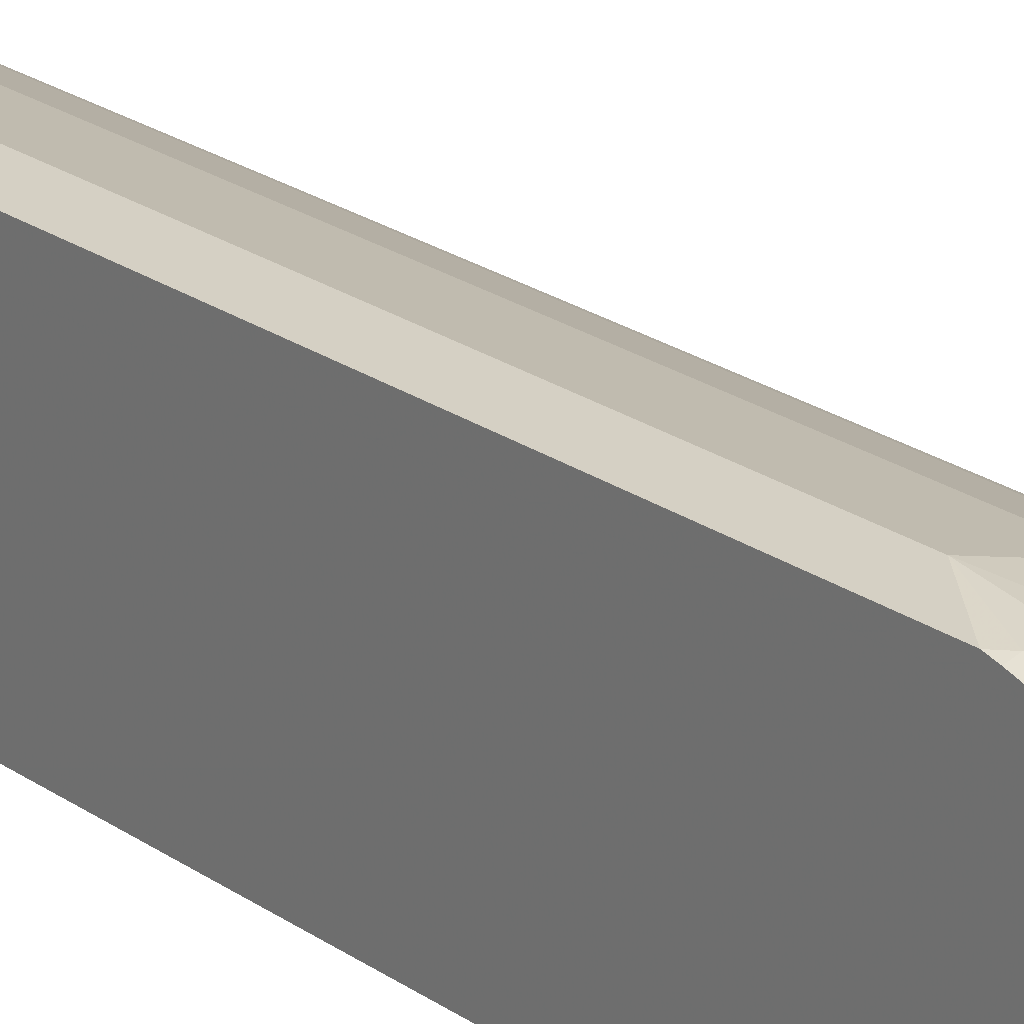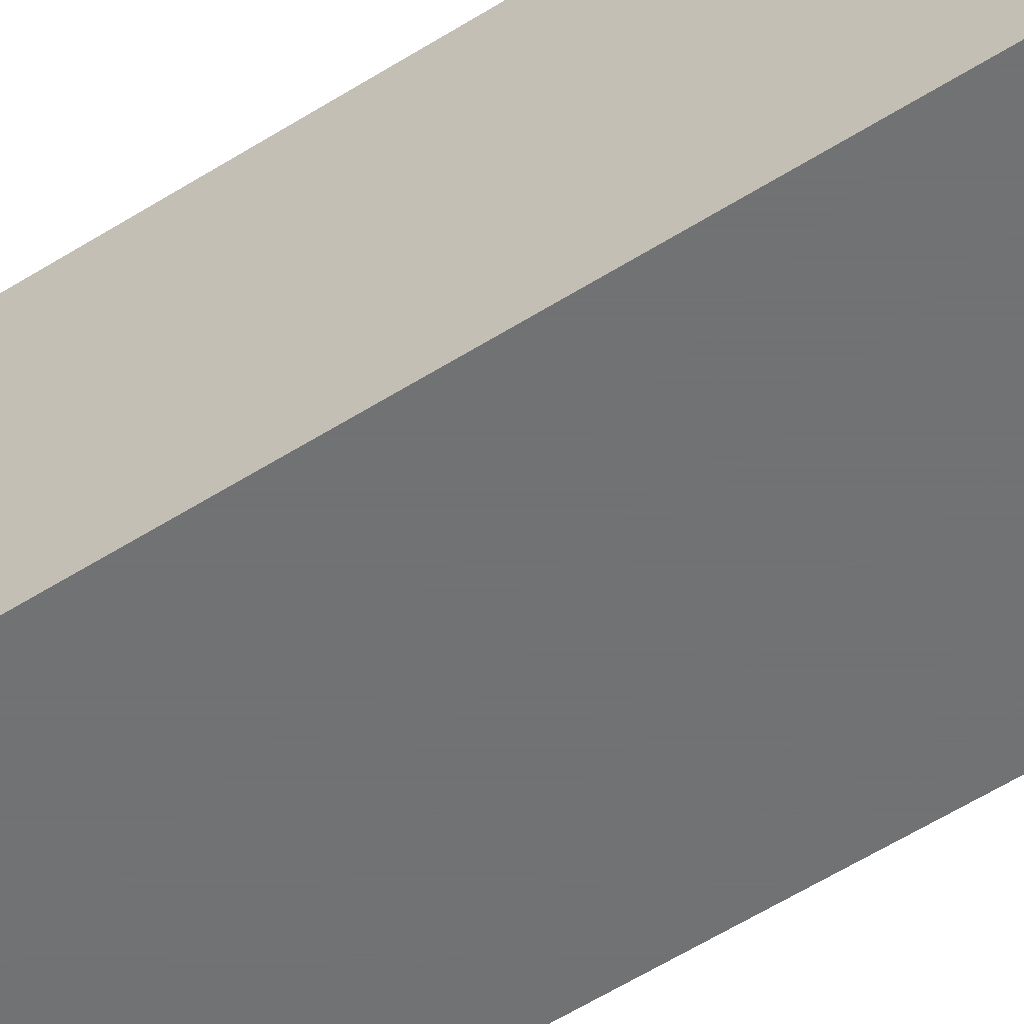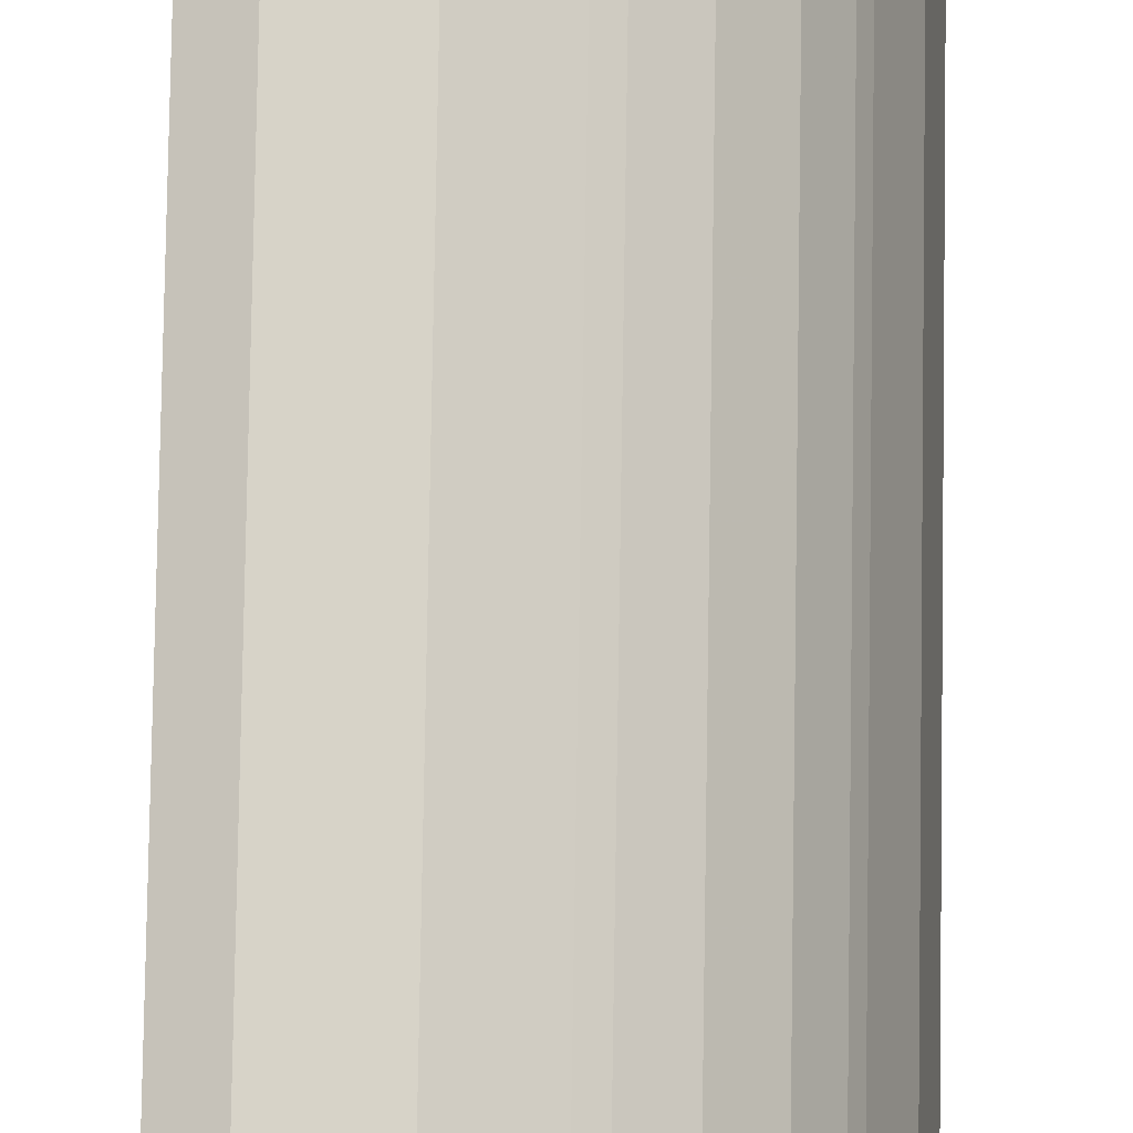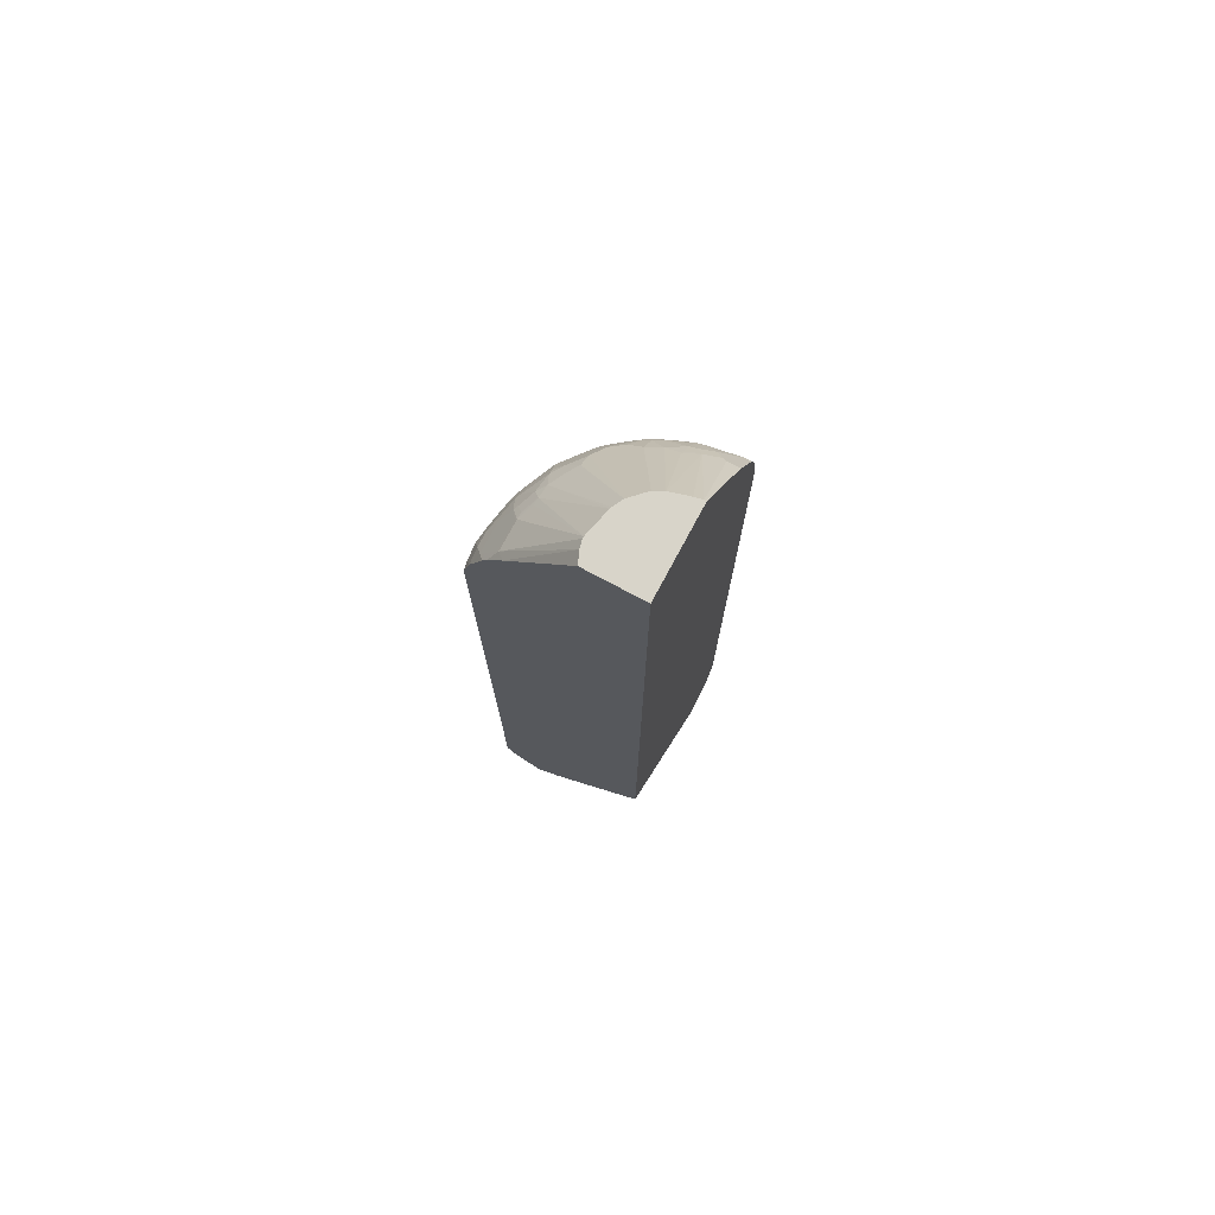
<metadata>
{"format":"obj","ext":"obj","renderer":"f3d","projection":"perspective","resolution":1024,"background":"white","views":[{"elev":20.7,"azim":-37.6,"up":"+Y"},{"elev":-55.4,"azim":-56.1,"up":"+Y"},{"elev":76.8,"azim":0.9,"up":"+Y"},{"elev":75.4,"azim":-61.8,"up":"+Z"}]}
</metadata>
<code>
v -0.03096 0.1848 -0.9591
v 0.05234 0.1779 -0.9626
v -0.03096 0.1813 -0.9591
v -0.03096 0.2058 -0.9486
v -0.003461 0.2232 -0.9451
v 1.827e-05 0.2092 -0.952
v 0.09768 0.1639 -0.9591
v 0.106 0.1569 -0.9599
v 0.1255 0.136 -0.9626
v 0.1779 0.05232 -0.9626
v 0.003497 0.2162 -0.9486
v 0.06628 0.2058 -0.9486
v 0.1081 0.1848 -0.9486
v 0.1813 -0.0004858 -0.9591
v -0.03096 0.1744 -0.9555
v -0.03096 0.2127 -0.9451
v 0.01396 0.2267 -0.9381
v 0.0593 0.2232 -0.9347
v 0.0593 0.2127 -0.9451
v -0.02616 0.2249 -0.9364
v -0.03096 0.2337 -0.9242
v -0.03096 0.2406 -0.9103
v 0.03141 0.2406 -0.9103
v 0.02791 0.2337 -0.9242
v 0.1373 0.136 -0.9599
v 0.1164 0.1779 -0.9495
v 0.1478 0.1569 -0.9495
v 0.136 0.1255 -0.9626
v 0.1848 -0.0004858 -0.9591
v 0.1582 0.1047 -0.9599
v 0.1792 0.1151 -0.9495
v 0.2001 0.07325 -0.9495
v 0.1988 0.06278 -0.952
v 0.2097 -0.0004858 -0.9519
v 0.07587 0.204 -0.9468
v 0.09679 0.1936 -0.9468
v 0.1177 0.1831 -0.9468
v 0.1744 -0.0004858 -0.9555
v -0.03096 0.143 -0.9242
v -0.03096 0.224 -0.9354
v 0.06628 0.2267 -0.9276
v 0.07587 0.2249 -0.9259
v 0.07587 0.2145 -0.9364
v 0.03489 0.2371 -0.9172
v 1.827e-05 0.2511 -0.8788
v -0.03096 0.2406 0.1991
v 0.05582 0.2371 -0.9067
v 0.06281 0.2302 -0.9207
v 0.05234 0.2406 -0.8997
v 0.1582 0.1465 -0.9495
v 0.1491 0.1622 -0.9468
v 0.1805 0.1203 -0.9468
v 0.1918 0.1047 -0.9451
v 0.2057 0.06278 -0.9486
v 0.2127 0.06278 -0.9451
v 0.2162 6.76e-06 -0.9486
v 0.2232 6.76e-06 -0.9451
v 0.223 -0.0004858 -0.9451
v 0.1386 0.1831 -0.9364
v 0.09679 0.2145 -0.9259
v -0.03088 -0.0004858 -0.7533
v -0.03096 -0.0004119 -0.7533
v 0.07457 0.2276 -0.9207
v 0.08633 0.2249 -0.9155
v 0.06281 0.2406 -0.8892
v 1.827e-05 0.2511 0.1463
v -0.03096 0.2381 0.2104
v -0.02091 0.2406 0.2093
v 0.0641 0.238 -0.8997
v 0.1596 0.1517 -0.9468
v 0.1805 0.1412 -0.9364
v 0.1918 0.1255 -0.9347
v 0.2023 0.1047 -0.9347
v 0.2232 0.06278 -0.9347
v 0.2276 0.01569 -0.9364
v 0.2234 -0.0004858 -0.9448
v 0.1386 0.1936 -0.9259
v 0.1073 0.2145 -0.9155
v -0.03096 -0.0004858 -0.7437
v 0.08503 0.2276 -0.9103
v 0.1177 0.2145 -0.905
v 0.1151 0.2197 -0.8892
v 0.06281 0.2406 0.1674
v 1.827e-05 0.2406 0.2197
v 0.02095 0.2406 0.2093
v -0.03096 0.2302 0.2406
v -0.01045 0.2302 0.251
v 0.1909 0.1412 -0.9259
v 0.2014 0.1203 -0.9259
v 0.2276 0.06803 -0.9259
v 0.2337 0.03141 -0.9242
v 0.2406 0.03141 -0.9103
v 0.2406 -0.0004858 -0.9103
v 0.1499 0.1918 -0.9103
v 0.17 0.1726 -0.9155
v -0.03096 -0.0004858 0.4786
v 0.1164 0.2171 -0.8997
v 0.129 0.2127 -0.8892
v 0.1151 0.2197 0.1674
v 0.1203 0.2171 0.1726
v 0.07324 0.2302 0.2093
v 0.07849 0.2276 0.2145
v 0.06802 0.238 0.1726
v 0.01048 0.2302 0.251
v 0.05234 0.2302 0.2301
v 0.06281 0.2302 0.2197
v -0.03096 0.2301 0.241
v -0.02091 0.2197 0.272
v -0.01045 0.2267 0.2581
v 0.1918 0.15 -0.9103
v 0.1962 0.1412 -0.9155
v 0.2027 0.136 -0.9103
v 0.2027 0.1255 -0.9207
v 0.2132 0.1047 -0.9207
v 0.2236 0.08372 -0.9207
v 0.2276 0.0785 -0.9155
v 0.238 0.05756 -0.905
v 0.238 0.03663 -0.9155
v 0.2406 0.05232 -0.8997
v 0.2511 6.76e-06 -0.8788
v 0.2509 -0.0004858 -0.8791
v 0.1752 0.1726 -0.905
v 0.1604 0.1918 -0.8788
v 0.1709 0.1813 -0.8892
v 0.09409 -0.0004858 0.4786
v -0.03096 0.08443 0.4786
v 0.129 0.2127 0.1674
v 0.1099 0.2171 0.2039
v 0.1151 0.2132 0.2093
v 0.1255 0.2132 0.1778
v 0.05756 0.2276 0.2354
v 0.08895 0.2171 0.2354
v 0.1203 0.2066 0.2249
v 0.01048 0.2267 0.2581
v 0.02095 0.2197 0.272
v 0.0157 0.2276 0.2562
v -0.03096 0.2172 0.2732
v -0.03096 0.2092 0.2929
v -0.03096 0.2023 0.3069
v -0.02091 0.1953 0.3208
v 0.1818 0.1674 -0.8997
v 0.2132 0.1151 -0.9103
v 0.1922 0.1569 -0.8892
v 0.2132 0.1255 -0.8997
v 0.2236 0.09418 -0.9103
v 0.2276 0.08894 -0.905
v 0.238 0.06803 -0.8945
v 0.2406 0.06278 -0.8892
v 0.2511 6.76e-06 0.1463
v 0.2509 -0.0004858 0.1462
v 0.1813 0.1709 -0.8892
v 0.1918 0.1604 -0.8788
v 0.1604 0.1918 0.1463
v 0.09417 6.76e-06 0.4786
v 0.1918 -0.0004858 0.3278
v -0.01451 0.09157 0.4786
v -0.03096 0.1811 0.3386
v 0.136 0.2027 0.1987
v 0.1395 0.2023 0.1882
v 0.1709 0.1813 0.1674
v 0.1255 0.2027 0.2301
v 0.05756 0.2171 0.2667
v 0.06281 0.2132 0.272
v 0.09417 0.2132 0.2406
v 0.02095 0.1953 0.3208
v 0.02617 0.2171 0.2773
v -0.03096 0.2021 0.3072
v -0.02091 0.1918 0.3278
v 0.2127 0.129 -0.8892
v 0.2171 0.1203 -0.8945
v 0.2197 0.1151 -0.8892
v 0.2406 0.06278 0.1674
v 0.2406 0.02094 0.2093
v 0.2406 6.76e-06 0.2197
v 0.2405 -0.0004858 0.2196
v 0.1918 0.1604 0.1463
v 0.09417 0.002765 0.4786
v 0.1933 -0.0004858 0.3248
v 0.1918 0.01744 0.3278
v -0.002715 0.09418 0.4786
v 0.1465 0.1923 0.2093
v 0.1726 0.1752 0.1935
v 0.1813 0.1709 0.1674
v 0.1744 0.1744 0.1882
v 0.1465 0.1818 0.2406
v 0.1395 0.1918 0.2301
v 0.1569 0.1818 0.2197
v 0.1099 0.1962 0.2667
v 0.1046 0.1923 0.2825
v 0.1099 0.1909 0.2773
v 0.1517 0.1595 0.2773
v 0.03663 0.2066 0.2981
v 0.04188 0.2027 0.3034
v 0.06281 0.2027 0.2929
v 0.09417 0.1923 0.2929
v 0.02095 0.1918 0.3278
v 0.03141 0.2023 0.3069
v 0.2127 0.129 0.1674
v 0.2197 0.1151 0.1674
v 0.2197 0.1047 0.1987
v 0.2302 0.07325 0.2093
v 0.2302 0.05232 0.2301
v 0.2302 0.03141 0.2406
v 0.2302 0.01047 0.251
v 0.2302 -0.0004858 0.251
v 0.2023 0.1395 0.1882
v 0.1953 0.02444 0.3208
v 0.1848 0.04535 0.3313
v 0.09158 0.01451 0.4786
v 0.2197 0.02094 0.272
v 0.2197 -0.0004858 0.272
v 1.827e-05 0.09418 0.4786
v 0.1604 0.1813 0.2093
v 0.1709 0.1709 0.2197
v 0.1813 0.1604 0.2093
v 0.1517 0.1752 0.2458
v 0.1604 0.1709 0.2406
v 0.1099 0.1805 0.2981
v 0.1517 0.1543 0.2877
v 0.02617 0.1962 0.319
v 0.06281 0.1923 0.3138
v 0.03141 0.1923 0.3242
v 0.05234 0.1818 0.3348
v 0.07324 0.1818 0.3242
v 0.09417 0.1713 0.3242
v 0.04188 0.1813 0.3382
v 0.2023 0.129 0.2197
v 0.2127 0.1186 0.1987
v 0.2171 0.106 0.2093
v 0.2276 0.07456 0.2197
v 0.2276 0.06409 0.2301
v 0.2197 0.05232 0.2615
v 0.2267 0.01397 0.2581
v 0.2299 -0.0004858 0.2516
v 0.2093 0.03141 0.2929
v 0.2057 0.03488 0.2998
v 0.1953 0.05581 0.3103
v 0.1935 0.06542 0.3086
v 0.1831 0.05495 0.3294
v 0.1726 0.06542 0.34
v 0.08371 0.04187 0.4786
v 0.2162 0.05581 0.2685
v 0.03912 0.08475 0.4786
v 0.1709 0.1604 0.2406
v 0.1918 0.1395 0.2301
v 0.1604 0.1604 0.2615
v 0.1308 0.1595 0.3086
v 0.1308 0.1648 0.2981
v 0.1099 0.1595 0.3294
v 0.1517 0.1491 0.2981
v 0.04188 0.08372 0.4786
v 0.054 0.07766 0.4786
v 0.05582 0.07675 0.4786
v 0.204 0.1177 0.2354
v 0.2066 0.1164 0.2301
v 0.2171 0.08502 0.2406
v 0.2171 0.06409 0.2615
v 0.204 0.06542 0.2877
v 0.1935 0.09679 0.2877
v 0.1831 0.1073 0.2981
v 0.1726 0.08633 0.3294
v 0.07675 0.05581 0.4786
v 0.2145 0.06542 0.2667
v 0.1621 0.1491 0.2773
v 0.1726 0.1491 0.2562
v 0.1831 0.1177 0.2877
v 0.1813 0.129 0.272
v 0.1935 0.1282 0.2458
v 0.1621 0.1282 0.3086
v 0.1935 0.1073 0.2773
v 0.1962 0.106 0.272
v 0.1962 0.09549 0.2825
v 0.1621 0.1073 0.3294
v 0.1621 0.1177 0.319
f 161 164 188
f 161 187 181
f 161 189 190
f 161 188 189
f 161 190 191
f 153 160 176
f 162 166 192
f 162 192 163
f 163 192 193
f 163 193 194
f 161 214 187
f 163 194 195
f 161 191 185
f 161 186 214
f 154 179 177
f 161 185 217
f 160 184 183
f 160 182 184
f 160 183 176
f 159 182 160
f 159 181 182
f 158 161 181
f 158 181 159
f 157 168 167
f 156 168 157
f 156 180 168
f 155 178 179
f 154 155 179
f 163 195 189
f 161 217 186
f 163 189 164
f 182 214 184
f 165 196 197
f 152 198 169
f 183 215 206
f 183 184 215
f 182 213 214
f 181 213 182
f 181 214 213
f 181 187 214
f 178 211 210
f 178 207 179
f 178 210 207
f 177 208 209
f 177 207 208
f 177 179 207
f 176 206 198
f 164 189 188
f 176 183 206
f 174 204 205
f 173 204 174
f 173 203 204
f 173 201 202
f 172 201 173
f 172 200 201
f 172 199 200
f 169 199 171
f 169 198 199
f 169 171 170
f 168 212 196
f 168 180 212
f 166 197 192
f 165 197 166
f 174 205 175
f 152 176 198
f 108 165 135
f 149 174 175
f 125 155 154
f 124 152 151
f 123 176 152
f 123 153 176
f 123 152 124
f 122 151 141
f 122 124 151
f 120 150 121
f 120 149 150
f 120 172 149
f 120 148 172
f 119 148 120
f 117 148 119
f 117 147 148
f 126 156 157
f 117 146 147
f 116 145 146
f 114 145 115
f 114 142 145
f 112 144 142
f 112 143 144
f 112 141 143
f 112 114 113
f 112 142 114
f 110 112 111
f 110 141 112
f 110 122 141
f 108 140 165
f 184 214 215
f 108 139 140
f 116 146 117
f 127 130 158
f 127 158 159
f 127 159 160
f 149 173 174
f 149 172 173
f 148 199 172
f 148 171 199
f 147 171 148
f 147 170 171
f 146 170 147
f 145 170 146
f 144 170 145
f 144 169 170
f 143 169 144
f 143 152 169
f 142 144 145
f 141 152 143
f 141 151 152
f 140 196 165
f 140 168 196
f 127 160 153
f 128 133 161
f 128 161 129
f 129 161 158
f 129 158 130
f 131 136 162
f 149 175 150
f 132 162 163
f 132 164 161
f 132 161 133
f 135 165 166
f 136 166 162
f 139 167 168
f 139 168 140
f 132 163 164
f 185 216 217
f 260 273 261
f 186 217 214
f 244 264 265
f 244 250 264
f 244 246 250
f 242 263 258
f 242 257 263
f 241 261 262
f 240 261 241
f 238 240 239
f 238 261 240
f 238 260 261
f 238 259 260
f 238 258 259
f 237 258 238
f 237 242 258
f 244 265 266
f 236 242 237
f 232 257 242
f 230 257 231
f 230 256 257
f 229 256 230
f 229 255 256
f 227 255 229
f 227 254 255
f 227 245 254
f 227 229 228
f 225 253 249
f 224 253 225
f 224 252 253
f 224 251 252
f 224 243 251
f 235 242 236
f 223 243 224
f 244 266 267
f 245 267 266
f 266 269 274
f 264 266 265
f 262 274 269
f 262 273 274
f 261 273 262
f 108 138 139
f 260 274 273
f 260 266 274
f 259 266 260
f 259 270 266
f 259 271 270
f 259 272 271
f 259 263 272
f 258 263 259
f 244 267 245
f 257 272 263
f 256 271 272
f 255 271 256
f 254 271 255
f 254 270 271
f 254 266 270
f 254 268 266
f 250 262 269
f 250 253 262
f 250 266 264
f 250 269 266
f 247 253 250
f 247 249 253
f 245 268 254
f 245 266 268
f 256 272 257
f 221 223 224
f 219 250 246
f 219 247 250
f 201 229 230
f 200 229 201
f 200 228 229
f 199 228 200
f 198 228 199
f 198 227 228
f 198 206 227
f 196 212 226
f 196 222 220
f 196 223 222
f 196 226 223
f 195 249 218
f 195 225 249
f 195 224 225
f 201 230 231
f 195 221 224
f 193 223 221
f 193 222 223
f 193 221 194
f 192 222 193
f 192 220 222
f 192 196 220
f 192 197 196
f 191 217 216
f 191 246 217
f 191 219 246
f 190 219 191
f 190 218 219
f 189 218 190
f 189 195 218
f 194 221 195
f 201 231 202
f 202 231 257
f 202 257 232
f 219 248 247
f 218 249 247
f 218 248 219
f 218 247 248
f 215 245 227
f 214 245 215
f 214 244 245
f 214 246 244
f 214 217 246
f 212 223 226
f 212 243 223
f 210 211 234
f 210 242 235
f 210 233 242
f 210 234 233
f 208 241 209
f 208 240 241
f 202 232 203
f 203 232 204
f 204 232 242
f 204 242 233
f 204 233 234
f 204 234 205
f 185 191 216
f 206 215 227
f 207 235 236
f 207 236 208
f 208 236 237
f 208 237 238
f 208 238 239
f 208 239 240
f 207 210 235
f 108 137 138
f 173 202 203
f 108 135 134
f 23 41 44
f 23 48 41
f 23 47 48
f 22 66 45
f 22 46 66
f 22 45 23
f 20 40 21
f 18 44 41
f 18 24 44
f 18 35 19
f 18 43 35
f 18 42 43
f 18 41 42
f 17 24 18
f 23 44 24
f 16 40 20
f 14 38 15
f 14 61 38
f 14 79 61
f 14 96 79
f 14 125 96
f 14 155 125
f 14 178 155
f 14 211 178
f 14 234 211
f 14 205 234
f 14 175 205
f 14 150 175
f 14 121 150
f 14 93 121
f 15 38 39
f 14 76 93
f 23 45 49
f 25 30 28
f 42 80 64
f 42 63 80
f 41 63 42
f 41 48 63
f 39 61 62
f 38 61 39
f 37 59 51
f 36 77 59
f 36 60 77
f 36 59 37
f 35 60 36
f 35 43 60
f 34 57 58
f 34 56 57
f 23 49 47
f 34 54 56
f 32 55 54
f 32 54 33
f 31 55 32
f 31 53 55
f 31 52 53
f 31 70 52
f 31 50 70
f 27 70 50
f 27 51 70
f 26 51 27
f 26 37 51
f 25 31 30
f 25 50 31
f 25 27 50
f 33 54 34
f 14 58 76
f 14 34 58
f 14 29 34
f 2 6 11
f 2 10 3
f 2 28 10
f 2 9 28
f 2 8 9
f 2 7 8
f 1 6 2
f 1 5 6
f 1 4 5
f 1 16 4
f 1 40 16
f 1 21 40
f 1 22 21
f 1 46 22
f 2 11 12
f 1 67 46
f 1 107 86
f 1 138 137
f 1 139 138
f 1 167 139
f 1 157 167
f 1 126 157
f 1 96 126
f 1 79 96
f 1 62 79
f 1 39 62
f 1 15 39
f 1 3 15
f 1 2 3
f 108 134 109
f 1 86 67
f 2 12 13
f 2 13 7
f 3 10 14
f 13 37 26
f 13 36 37
f 12 19 35
f 12 36 13
f 12 35 36
f 10 34 29
f 10 33 34
f 10 32 33
f 10 31 32
f 10 30 31
f 10 28 30
f 10 29 14
f 9 25 28
f 8 27 25
f 8 26 27
f 8 13 26
f 8 25 9
f 3 14 15
f 4 16 5
f 5 17 18
f 5 18 19
f 5 19 12
f 5 12 11
f 42 64 78
f 5 11 6
f 5 20 21
f 5 21 22
f 5 22 23
f 5 23 24
f 5 24 17
f 7 13 8
f 5 16 20
f 42 78 60
f 1 137 107
f 45 65 49
f 95 122 110
f 94 124 122
f 94 123 124
f 94 98 123
f 94 122 95
f 93 120 121
f 92 120 93
f 92 119 120
f 92 117 119
f 92 118 117
f 91 118 92
f 90 118 91
f 90 117 118
f 90 116 117
f 96 125 154
f 90 145 116
f 89 115 90
f 89 114 115
f 88 114 89
f 88 113 114
f 88 112 113
f 88 111 112
f 88 110 111
f 88 95 110
f 87 134 104
f 87 109 134
f 87 108 109
f 87 107 108
f 86 107 87
f 85 106 101
f 90 115 145
f 85 105 106
f 96 154 177
f 96 209 241
f 107 137 108
f 42 60 43
f 104 131 105
f 104 136 131
f 104 166 136
f 104 135 166
f 104 134 135
f 102 133 128
f 102 132 133
f 102 162 132
f 102 131 162
f 102 105 131
f 102 106 105
f 101 106 102
f 96 177 209
f 100 130 127
f 100 128 129
f 100 103 128
f 98 153 123
f 98 127 153
f 98 100 127
f 96 156 126
f 96 180 156
f 96 212 180
f 96 243 212
f 96 251 243
f 96 252 251
f 96 253 252
f 96 262 253
f 96 241 262
f 100 129 130
f 84 105 85
f 102 128 103
f 84 87 104
f 65 80 69
f 65 82 80
f 64 81 78
f 64 80 81
f 63 69 80
f 61 79 62
f 60 78 77
f 59 77 71
f 57 76 58
f 57 75 76
f 57 74 75
f 55 74 57
f 54 57 56
f 54 55 57
f 65 83 99
f 53 74 55
f 53 72 73
f 53 71 72
f 52 71 53
f 52 70 71
f 51 71 70
f 51 59 71
f 49 69 63
f 49 65 69
f 47 63 48
f 46 68 66
f 46 67 68
f 45 66 83
f 84 104 105
f 45 83 65
f 53 73 74
f 65 99 82
f 47 49 63
f 66 84 85
f 66 68 84
f 83 102 103
f 83 101 102
f 82 100 98
f 82 99 100
f 83 100 99
f 82 98 97
f 81 98 94
f 81 97 98
f 80 97 81
f 80 82 97
f 77 95 88
f 77 94 95
f 77 81 94
f 77 78 81
f 83 85 101
f 76 91 92
f 66 85 83
f 67 86 68
f 76 92 93
f 68 86 87
f 68 87 84
f 71 77 88
f 71 88 72
f 83 103 100
f 73 88 89
f 72 88 73
f 74 91 75
f 74 90 91
f 75 91 76
f 74 89 90
f 73 89 74

</code>
